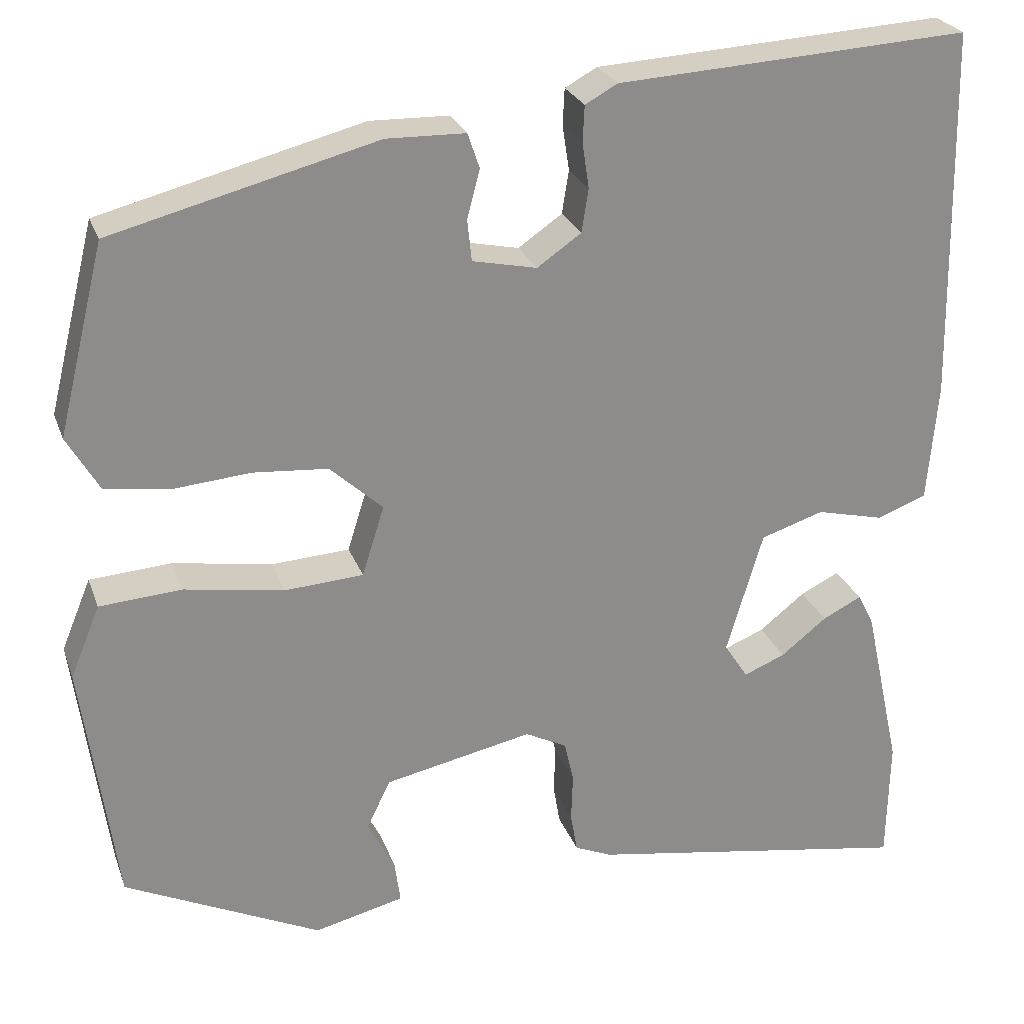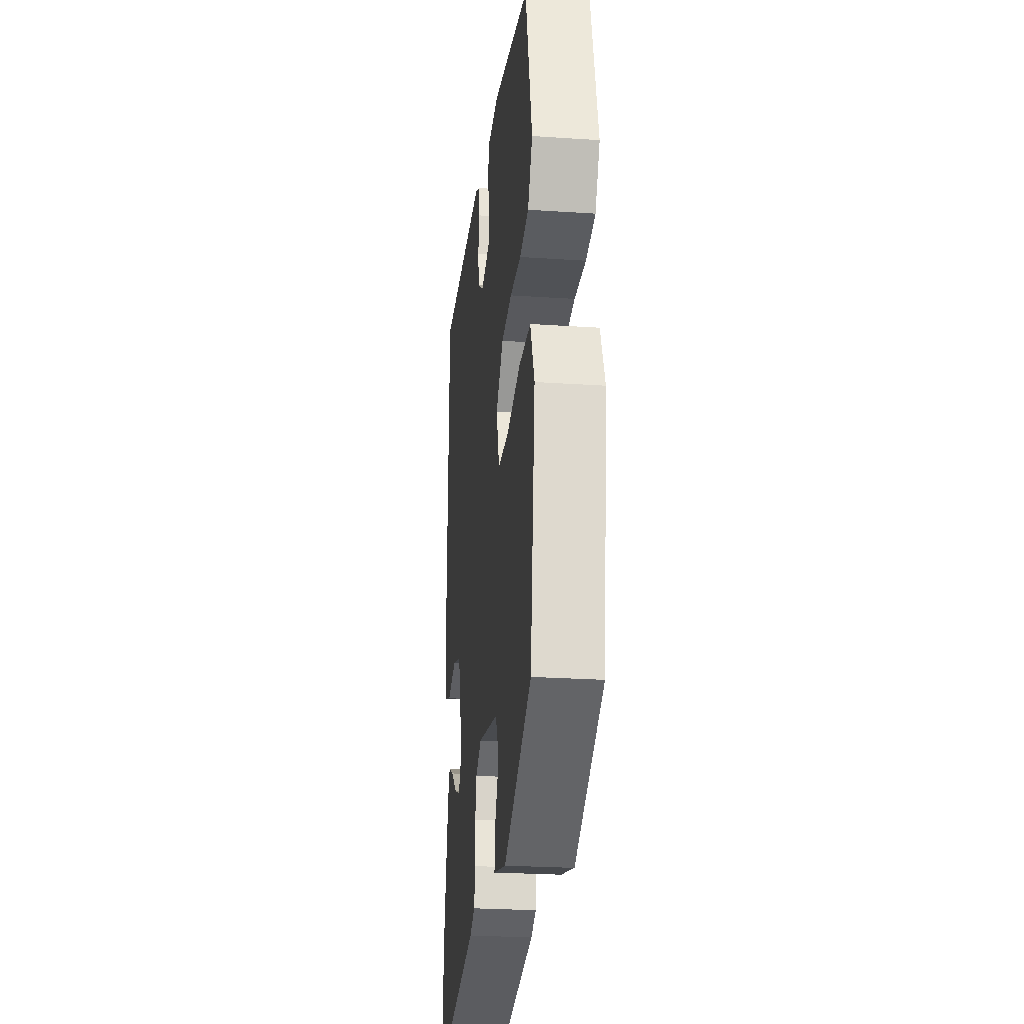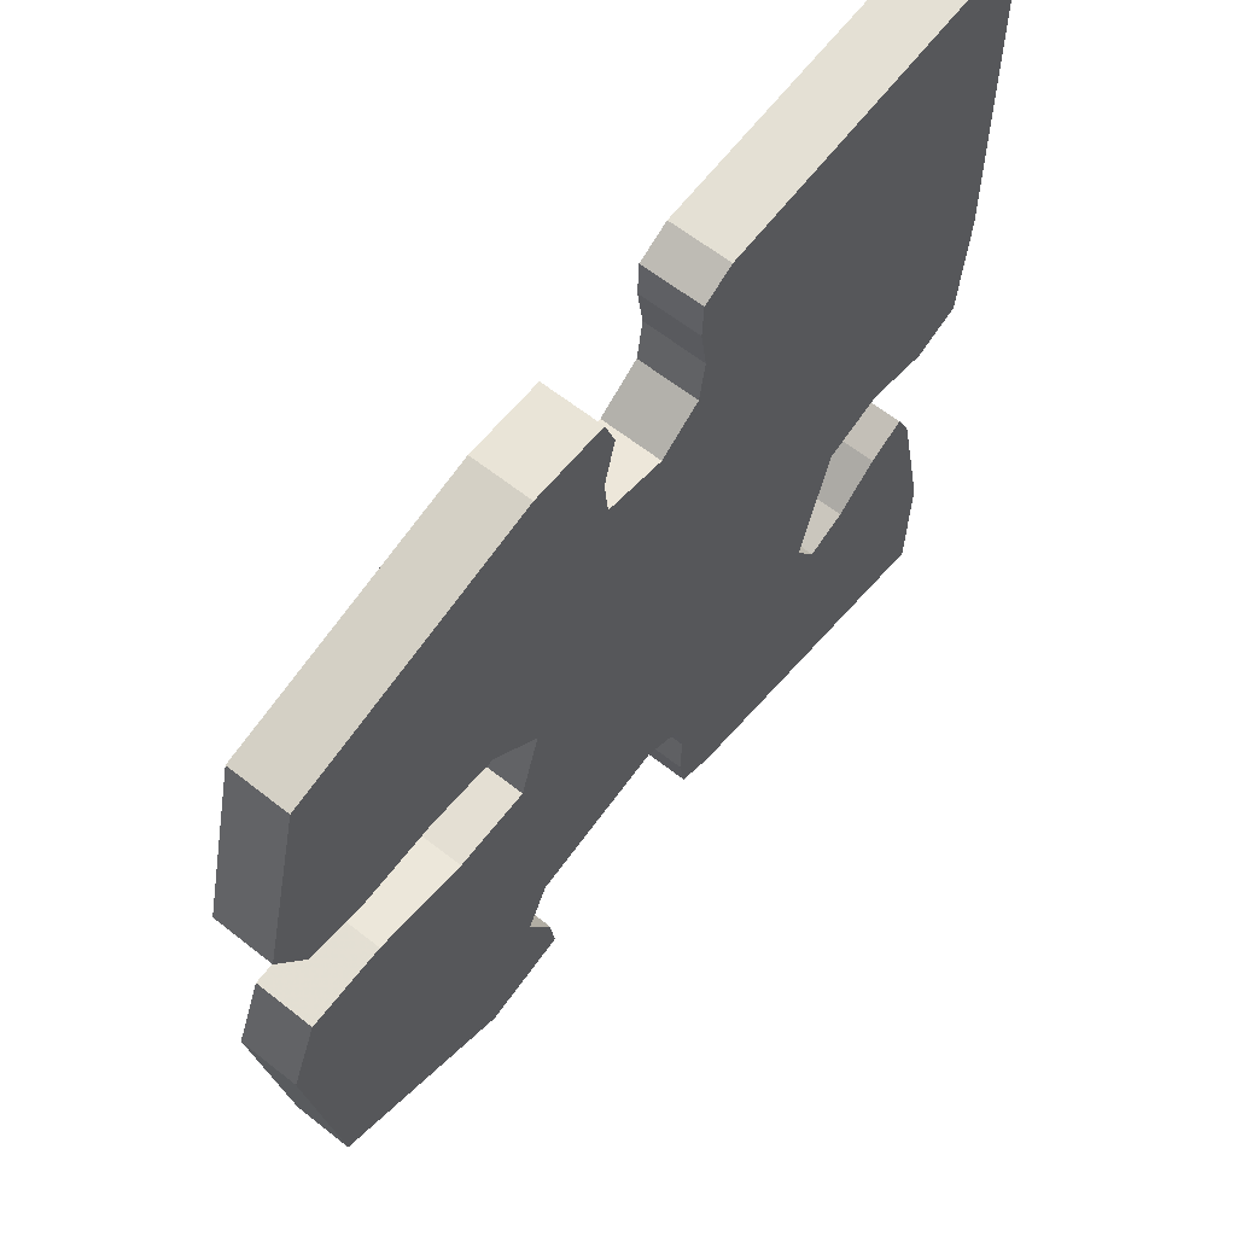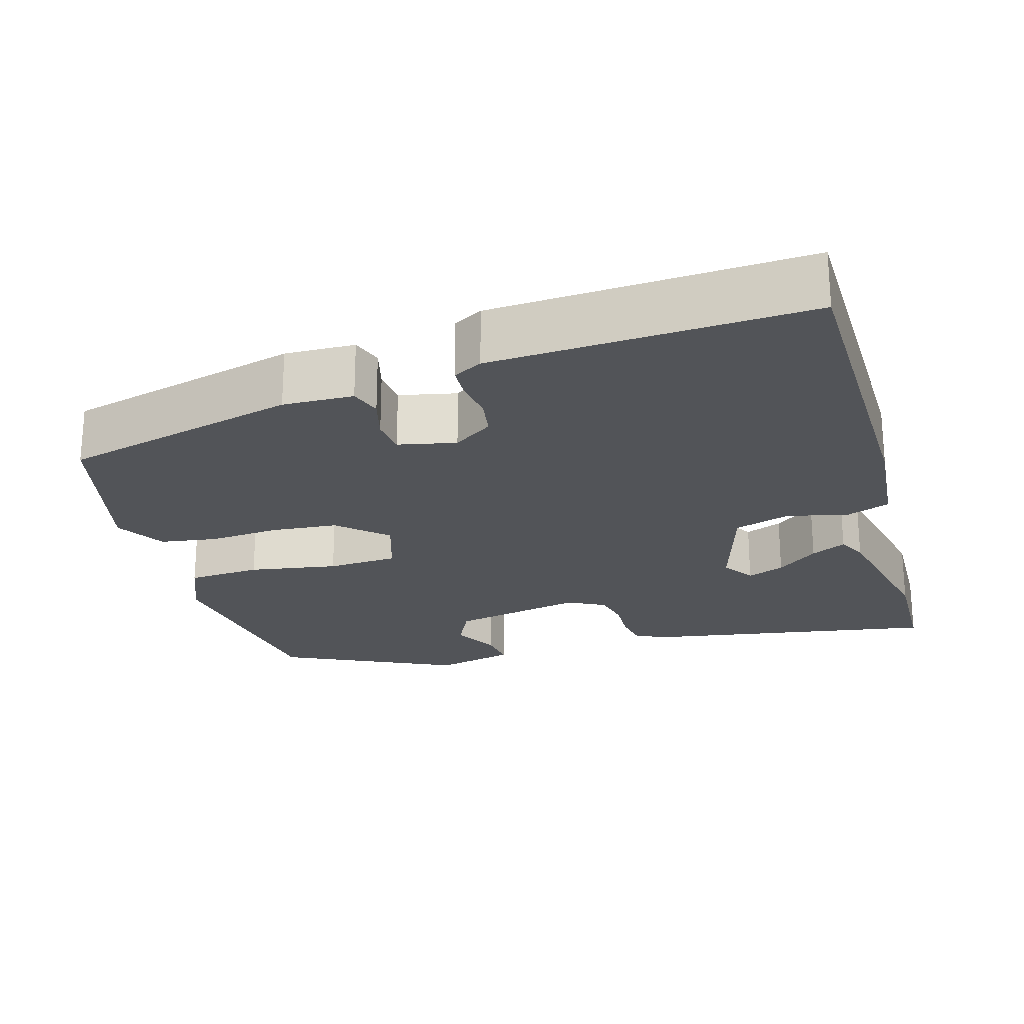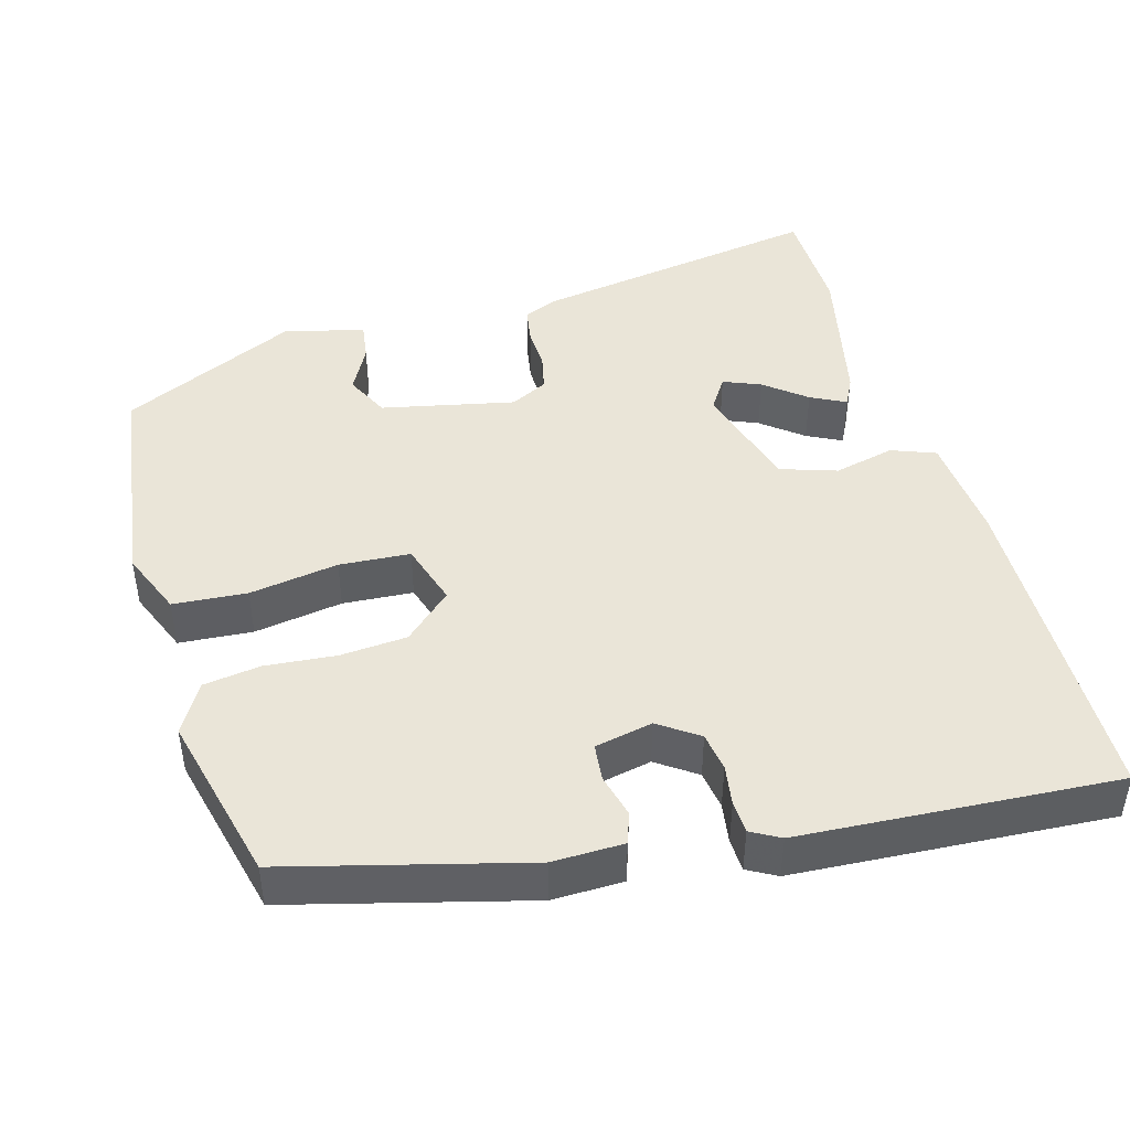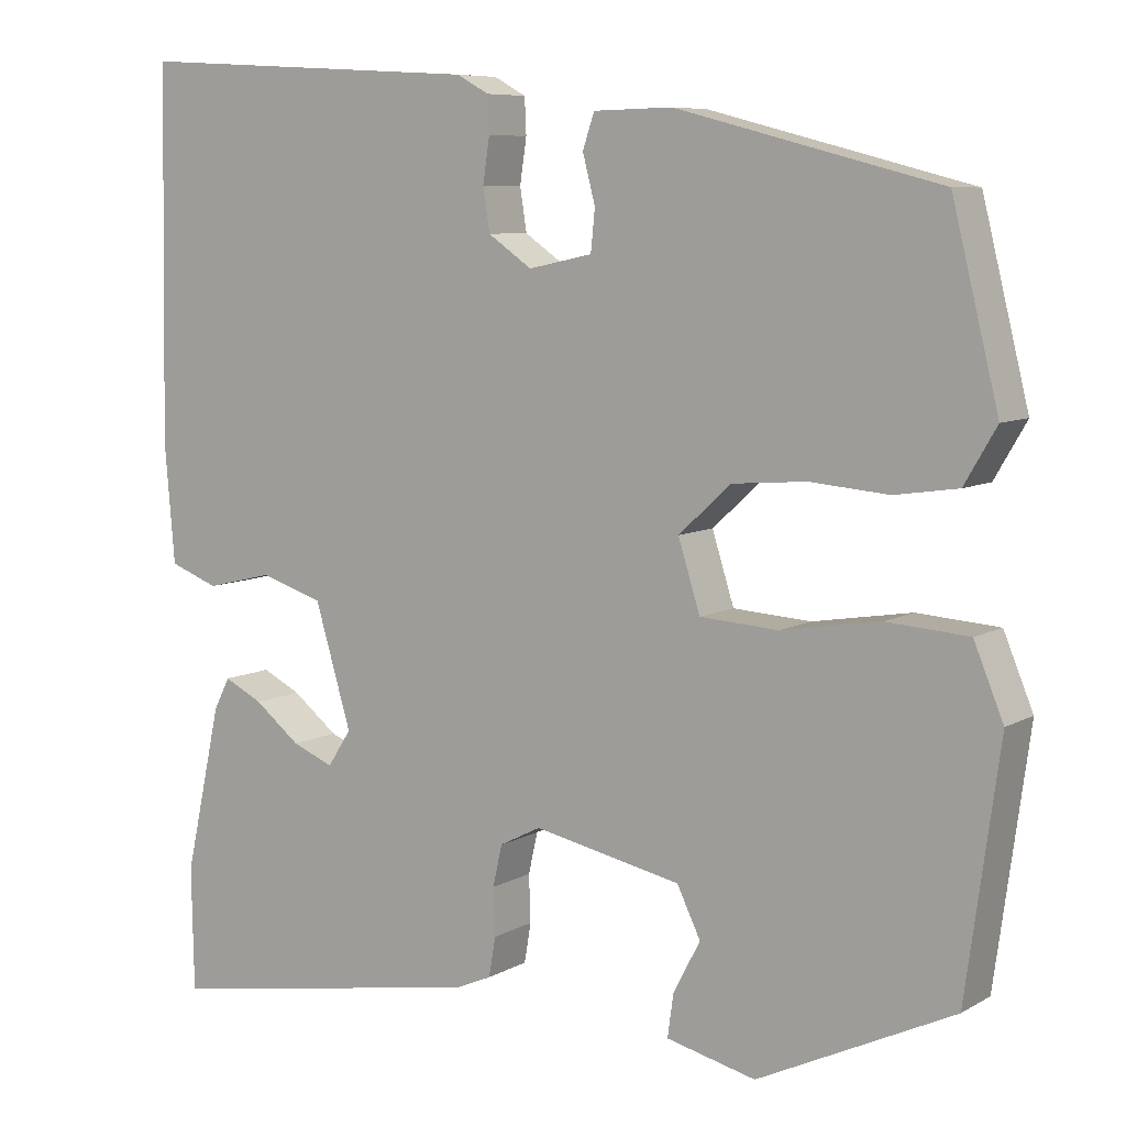
<metadata>
{"format":"obj","ext":"obj","renderer":"f3d","projection":"perspective","resolution":1024,"background":"white","views":[{"elev":25.4,"azim":-17.2,"up":"+Z"},{"elev":-25.7,"azim":-96.1,"up":"+Z"},{"elev":62.5,"azim":-51.4,"up":"+Z"},{"elev":-22.9,"azim":16.0,"up":"+Y"},{"elev":44.9,"azim":-15.7,"up":"+Y"},{"elev":7.6,"azim":-146.7,"up":"+Z"}]}
</metadata>
<code>
v -0.47 0.07 0.392
v -0.158 0.07 0.473
v -0.065 0.07 0.471
v -0.051 0.07 0.43
v -0.066 0.07 0.373
v -0.061 0.07 0.324
v 0.015 0.07 0.308
v 0.067 0.07 0.344
v 0.075 0.07 0.395
v 0.067 0.07 0.448
v 0.069 0.07 0.491
v 0.107 0.07 0.512
v 0.522 0.07 0.537
v 0.53 0.07 0.098
v 0.518 0.07 -0.043
v 0.46 0.07 -0.065
v 0.38 0.07 -0.046
v 0.306 0.07 -0.07
v 0.263 0.07 -0.215
v 0.291 0.07 -0.258
v 0.34 0.07 -0.238
v 0.394 0.07 -0.195
v 0.44 0.07 -0.172
v 0.459 0.07 -0.21
v 0.502 0.07 -0.407
v 0.499 0.07 -0.553
v 0.115 0.07 -0.49
v 0.071 0.07 -0.471
v 0.063 0.07 -0.424
v 0.065 0.07 -0.368
v 0.054 0.07 -0.319
v 0.005 0.07 -0.294
v -0.17 0.07 -0.331
v -0.198 0.07 -0.389
v -0.166 0.07 -0.45
v -0.159 0.07 -0.501
v -0.265 0.07 -0.527
v -0.497 0.07 -0.417
v -0.537 0.07 -0.125
v -0.502 0.07 -0.04
v -0.405 0.07 -0.033
v -0.288 0.07 -0.052
v -0.195 0.07 -0.046
v -0.169 0.07 0.037
v -0.231 0.07 0.094
v -0.319 0.07 0.101
v -0.412 0.07 0.093
v -0.487 0.07 0.104
v -0.525 0.07 0.169
v -0.47 0 0.392
v -0.158 0 0.473
v -0.065 0 0.471
v -0.051 0 0.43
v -0.066 0 0.373
v -0.061 0 0.324
v 0.015 0 0.308
v 0.067 0 0.344
v 0.075 0 0.395
v 0.067 0 0.448
v 0.069 0 0.491
v 0.107 0 0.512
v 0.522 0 0.537
v 0.53 0 0.098
v 0.518 0 -0.043
v 0.46 0 -0.065
v 0.38 0 -0.046
v 0.306 0 -0.07
v 0.263 0 -0.215
v 0.291 0 -0.258
v 0.34 0 -0.238
v 0.394 0 -0.195
v 0.44 0 -0.172
v 0.459 0 -0.21
v 0.502 0 -0.407
v 0.499 0 -0.553
v 0.115 0 -0.49
v 0.071 0 -0.471
v 0.063 0 -0.424
v 0.065 0 -0.368
v 0.054 0 -0.319
v 0.005 0 -0.294
v -0.17 0 -0.331
v -0.198 0 -0.389
v -0.166 0 -0.45
v -0.159 0 -0.501
v -0.265 0 -0.527
v -0.497 0 -0.417
v -0.537 0 -0.125
v -0.502 0 -0.04
v -0.405 0 -0.033
v -0.288 0 -0.052
v -0.195 0 -0.046
v -0.169 0 0.037
v -0.231 0 0.094
v -0.319 0 0.101
v -0.412 0 0.093
v -0.487 0 0.104
v -0.525 0 0.169
f 46 47 48 49
f 45 46 49 1
f 44 45 1 2
f 39 40 41 42
f 39 42 43
f 38 39 43
f 37 38 43
f 34 35 36 37
f 33 34 37 43
f 32 33 43 44
f 27 28 29 30
f 27 30 31
f 26 27 31
f 25 26 31
f 21 22 23 24
f 20 21 24 25
f 14 15 16 17
f 14 17 18
f 13 14 18
f 12 13 18
f 9 10 11 12
f 8 9 12 18
f 7 8 18 19
f 2 3 4 5
f 2 5 6
f 44 2 6
f 20 25 31 32
f 19 20 32 44
f 6 7 19 44
f 98 97 96 95
f 50 98 95 94
f 51 50 94 93
f 91 90 89 88
f 92 91 88
f 92 88 87
f 92 87 86
f 86 85 84 83
f 92 86 83 82
f 93 92 82 81
f 79 78 77 76
f 80 79 76
f 80 76 75
f 80 75 74
f 73 72 71 70
f 74 73 70 69
f 66 65 64 63
f 67 66 63
f 67 63 62
f 67 62 61
f 61 60 59 58
f 67 61 58 57
f 68 67 57 56
f 54 53 52 51
f 55 54 51
f 55 51 93
f 81 80 74 69
f 93 81 69 68
f 93 68 56 55
f 1 50 51 2
f 2 51 52 3
f 3 52 53 4
f 4 53 54 5
f 5 54 55 6
f 6 55 56 7
f 7 56 57 8
f 8 57 58 9
f 9 58 59 10
f 10 59 60 11
f 11 60 61 12
f 12 61 62 13
f 13 62 63 14
f 14 63 64 15
f 15 64 65 16
f 16 65 66 17
f 17 66 67 18
f 18 67 68 19
f 19 68 69 20
f 20 69 70 21
f 21 70 71 22
f 22 71 72 23
f 23 72 73 24
f 24 73 74 25
f 25 74 75 26
f 26 75 76 27
f 27 76 77 28
f 28 77 78 29
f 29 78 79 30
f 30 79 80 31
f 31 80 81 32
f 32 81 82 33
f 33 82 83 34
f 34 83 84 35
f 35 84 85 36
f 36 85 86 37
f 37 86 87 38
f 38 87 88 39
f 39 88 89 40
f 40 89 90 41
f 41 90 91 42
f 42 91 92 43
f 43 92 93 44
f 44 93 94 45
f 45 94 95 46
f 46 95 96 47
f 47 96 97 48
f 48 97 98 49
f 49 98 50 1

</code>
